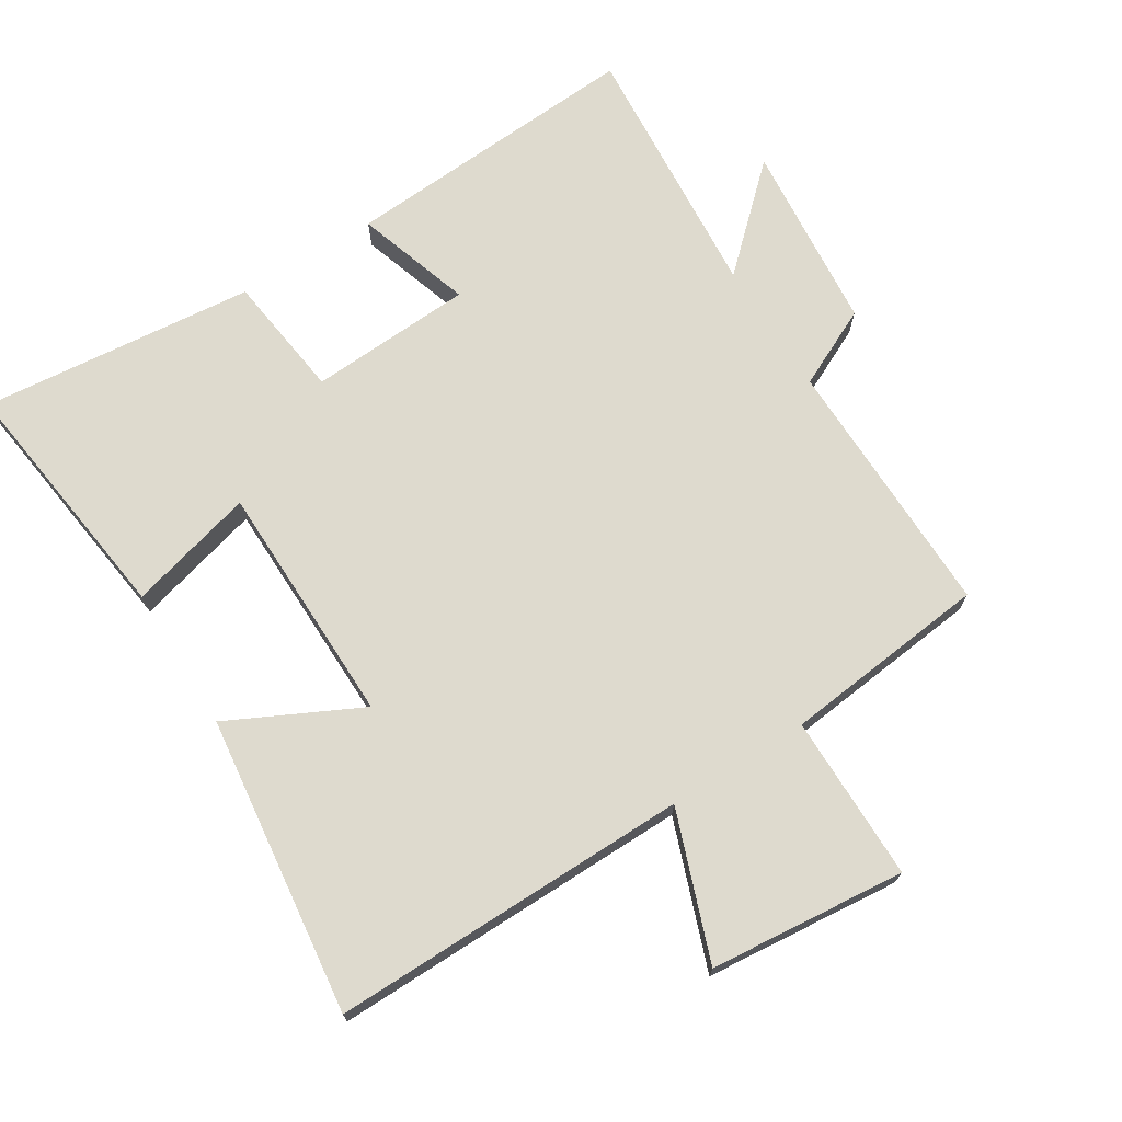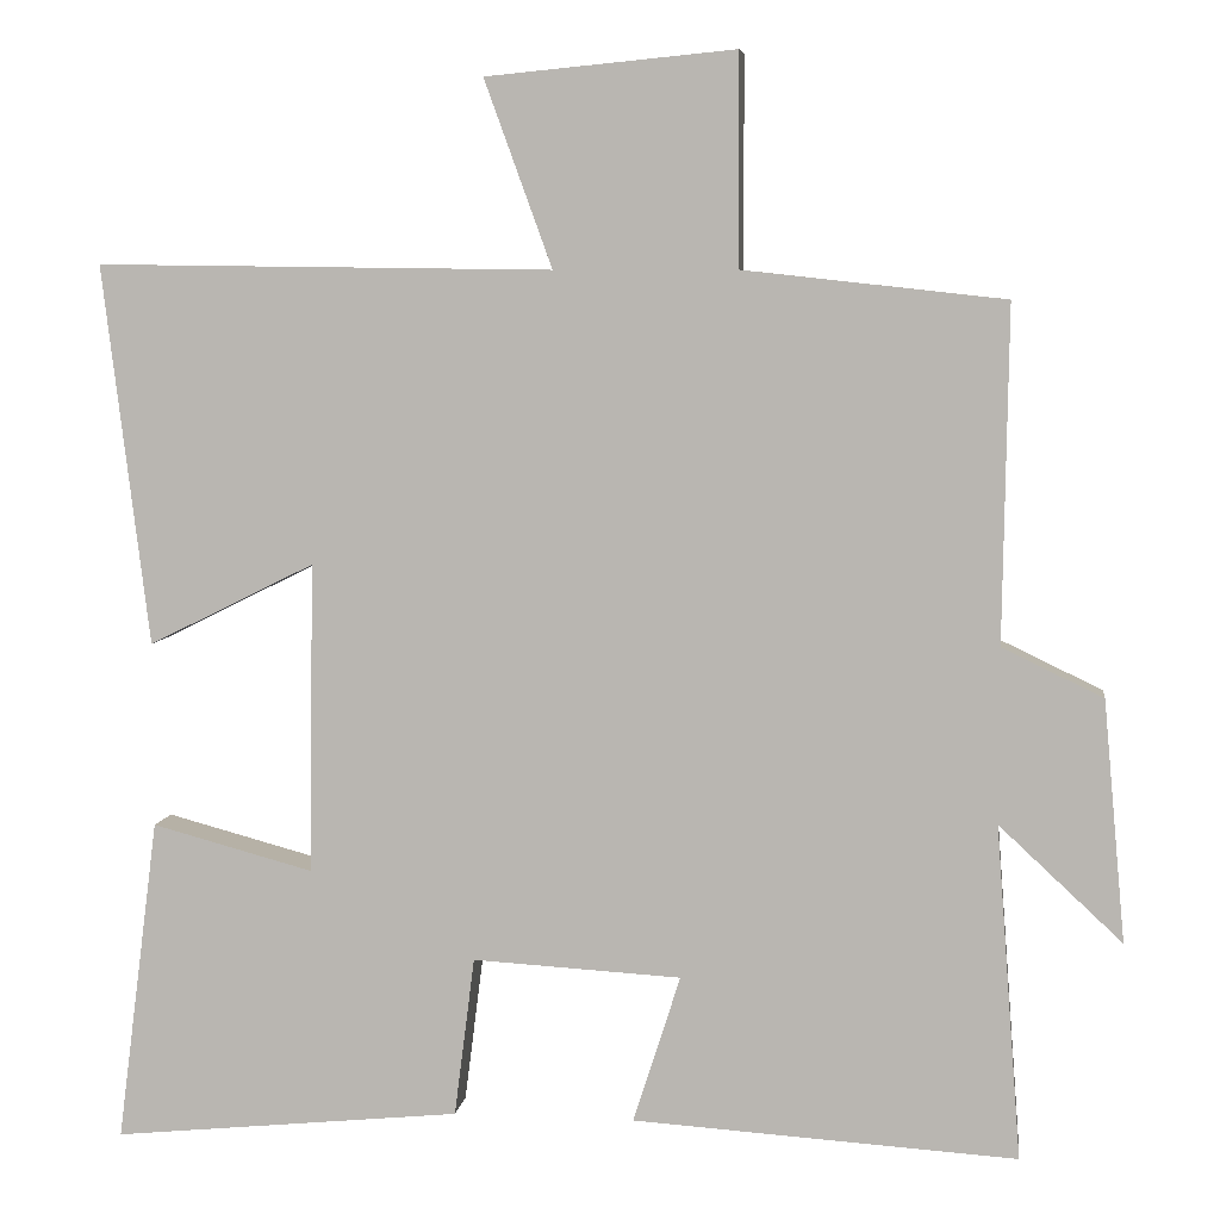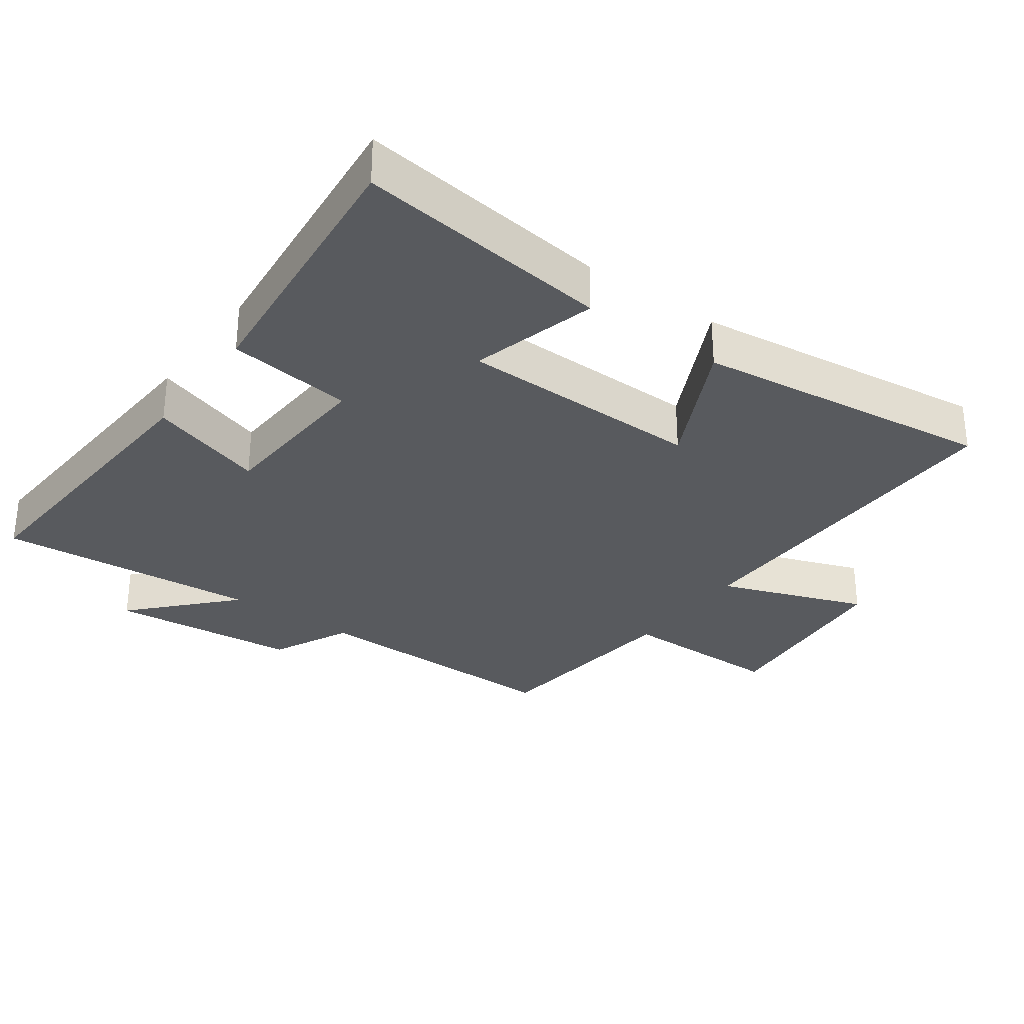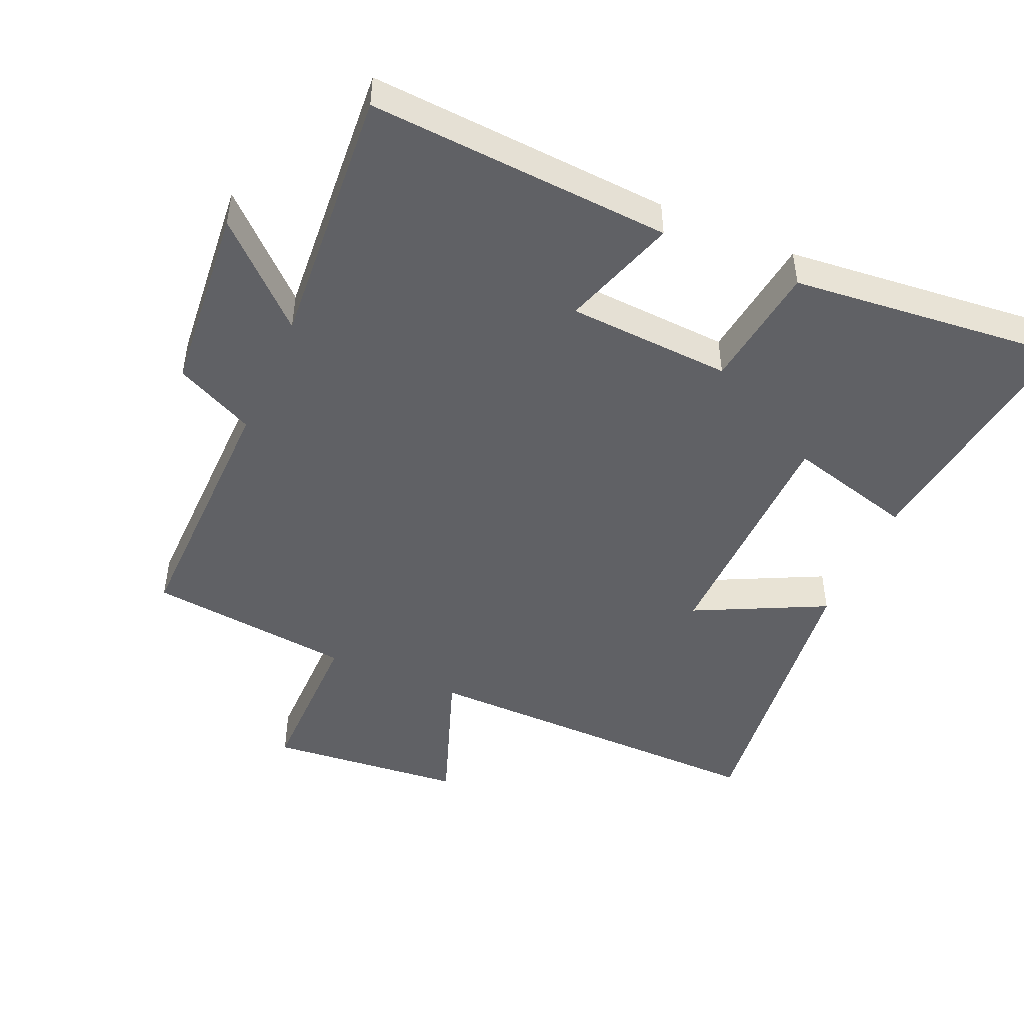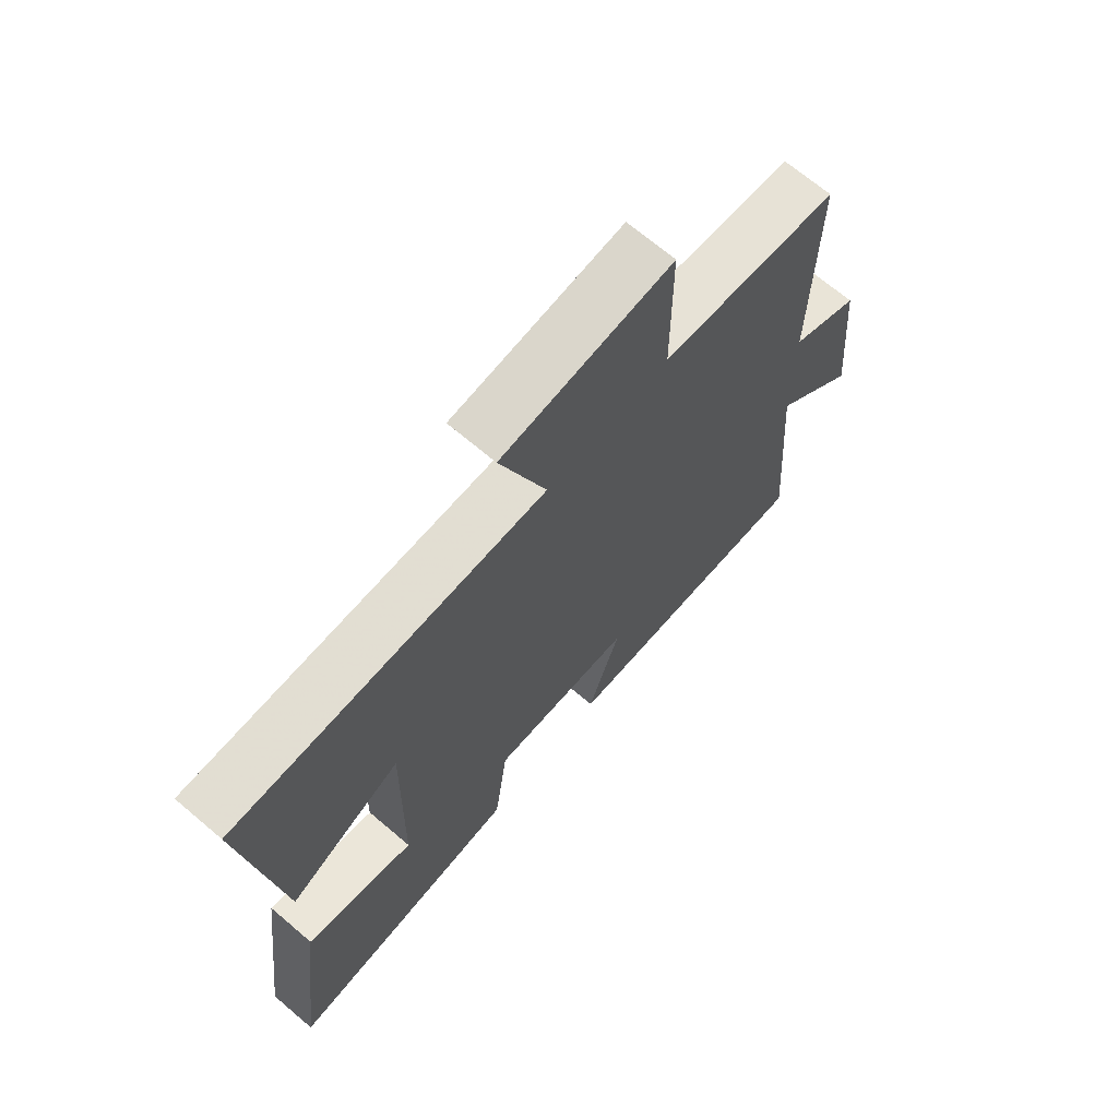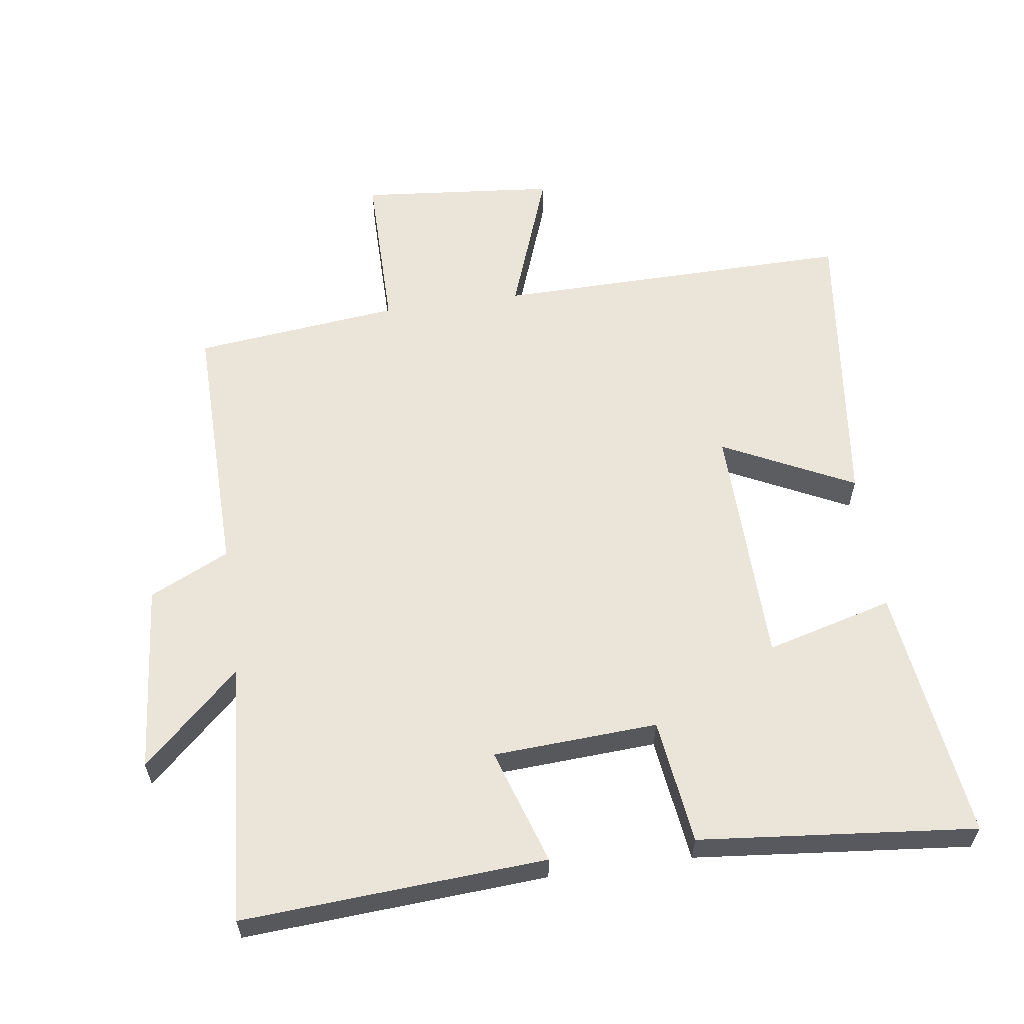
<metadata>
{"format":"obj","ext":"obj","renderer":"f3d","projection":"perspective","resolution":1024,"background":"white","views":[{"elev":71.1,"azim":-32.0,"up":"+Y"},{"elev":6.2,"azim":7.5,"up":"+Z"},{"elev":-30.8,"azim":-125.8,"up":"+Y"},{"elev":-47.3,"azim":156.3,"up":"+Y"},{"elev":68.8,"azim":-49.6,"up":"+Z"},{"elev":59.4,"azim":171.9,"up":"+Y"}]}
</metadata>
<code>
v -0.549 0.07 -0.541
v -0.5 0.07 -0.159
v -0.31 0.07 -0.21
v -0.304 0.07 0.156
v -0.5 0.07 0.059
v -0.555 0.07 0.507
v -0.017 0.07 0.5
v -0.097 0.07 0.72
v 0.197 0.07 0.748
v 0.197 0.07 0.5
v 0.506 0.07 0.466
v 0.5 0.07 0.071
v 0.619 0.07 0.014
v 0.645 0.07 -0.27
v 0.5 0.07 -0.135
v 0.53 0.07 -0.529
v 0.077 0.07 -0.5
v 0.133 0.07 -0.326
v -0.113 0.07 -0.312
v -0.137 0.07 -0.5
v -0.549 0 -0.541
v -0.5 0 -0.159
v -0.31 0 -0.21
v -0.304 0 0.156
v -0.5 0 0.059
v -0.555 0 0.507
v -0.017 0 0.5
v -0.097 0 0.72
v 0.197 0 0.748
v 0.197 0 0.5
v 0.506 0 0.466
v 0.5 0 0.071
v 0.619 0 0.014
v 0.645 0 -0.27
v 0.5 0 -0.135
v 0.53 0 -0.529
v 0.077 0 -0.5
v 0.133 0 -0.326
v -0.113 0 -0.312
v -0.137 0 -0.5
f 1 2 3
f 20 1 3
f 19 20 3
f 18 19 3 4
f 15 16 17 18
f 15 18 4
f 12 13 14 15
f 12 15 4
f 10 11 12 4
f 7 8 9 10
f 7 10 4 5
f 5 6 7
f 23 22 21
f 23 21 40
f 23 40 39
f 24 23 39 38
f 38 37 36 35
f 24 38 35
f 35 34 33 32
f 24 35 32
f 24 32 31 30
f 30 29 28 27
f 25 24 30 27
f 27 26 25
f 1 21 22 2
f 2 22 23 3
f 3 23 24 4
f 4 24 25 5
f 5 25 26 6
f 6 26 27 7
f 7 27 28 8
f 8 28 29 9
f 9 29 30 10
f 10 30 31 11
f 11 31 32 12
f 12 32 33 13
f 13 33 34 14
f 14 34 35 15
f 15 35 36 16
f 16 36 37 17
f 17 37 38 18
f 18 38 39 19
f 19 39 40 20
f 20 40 21 1

</code>
